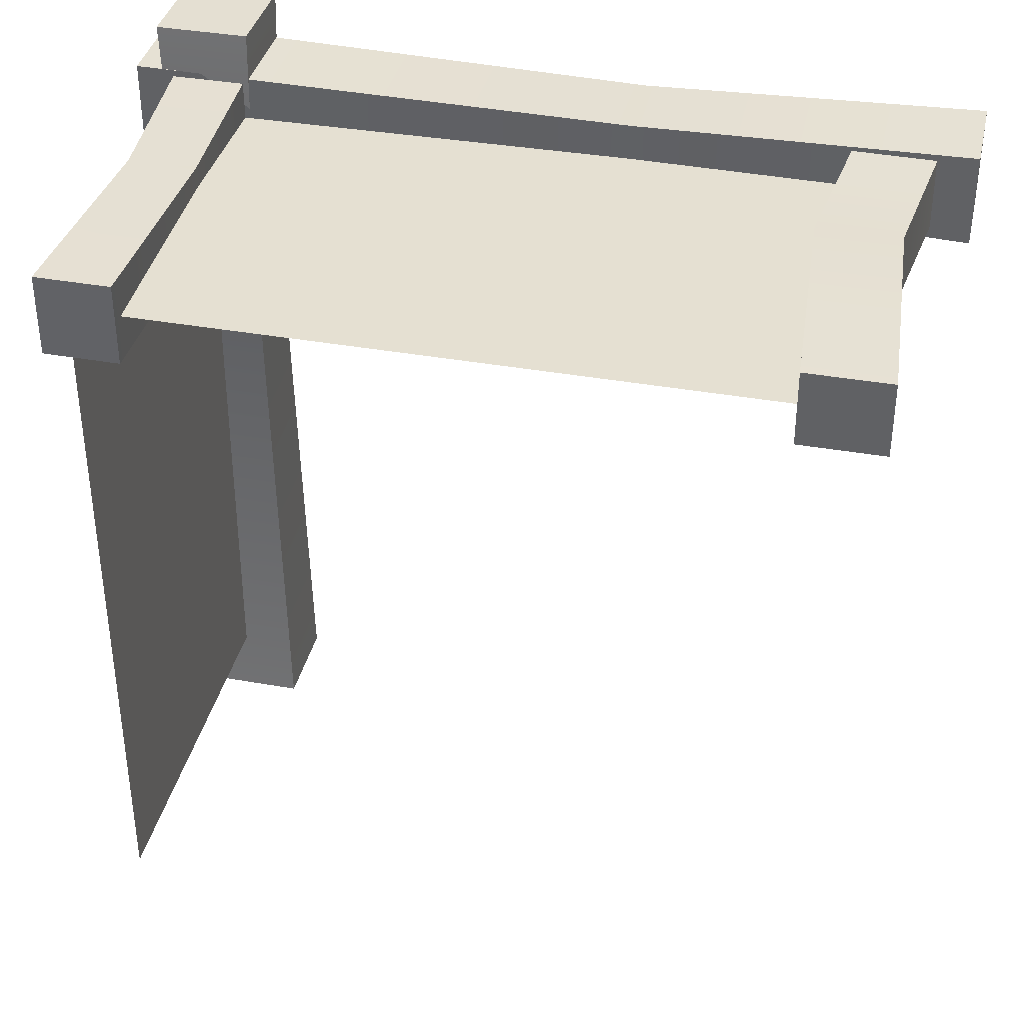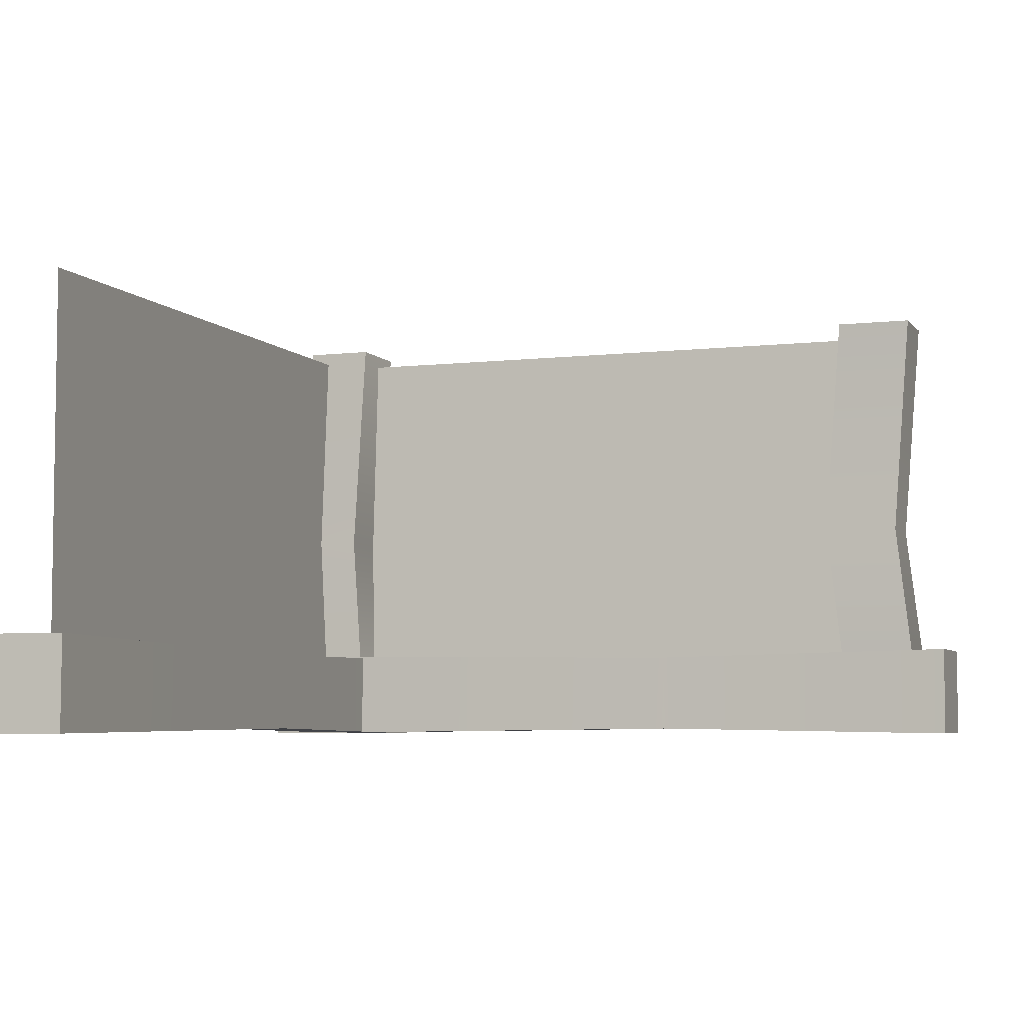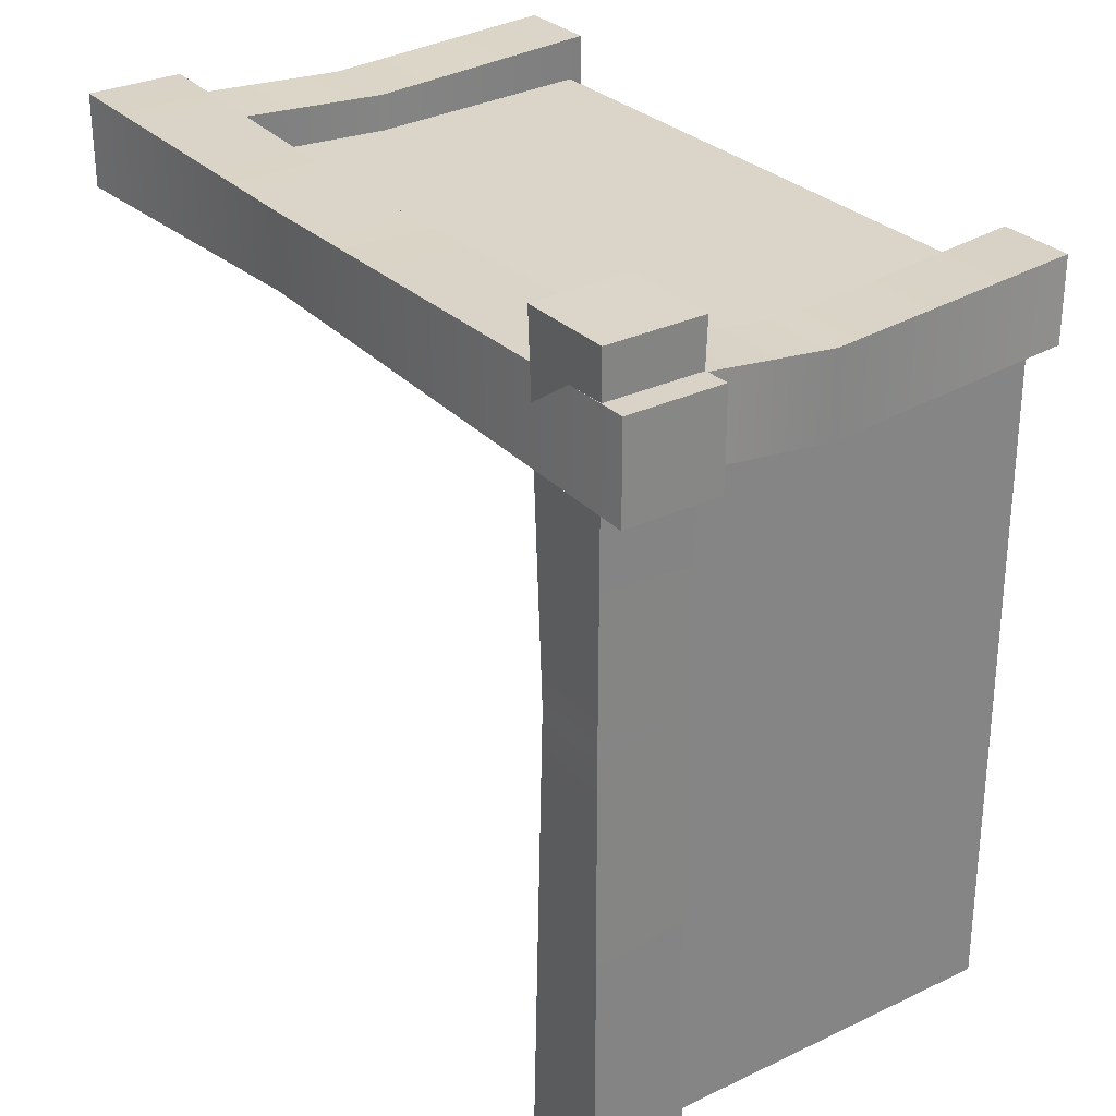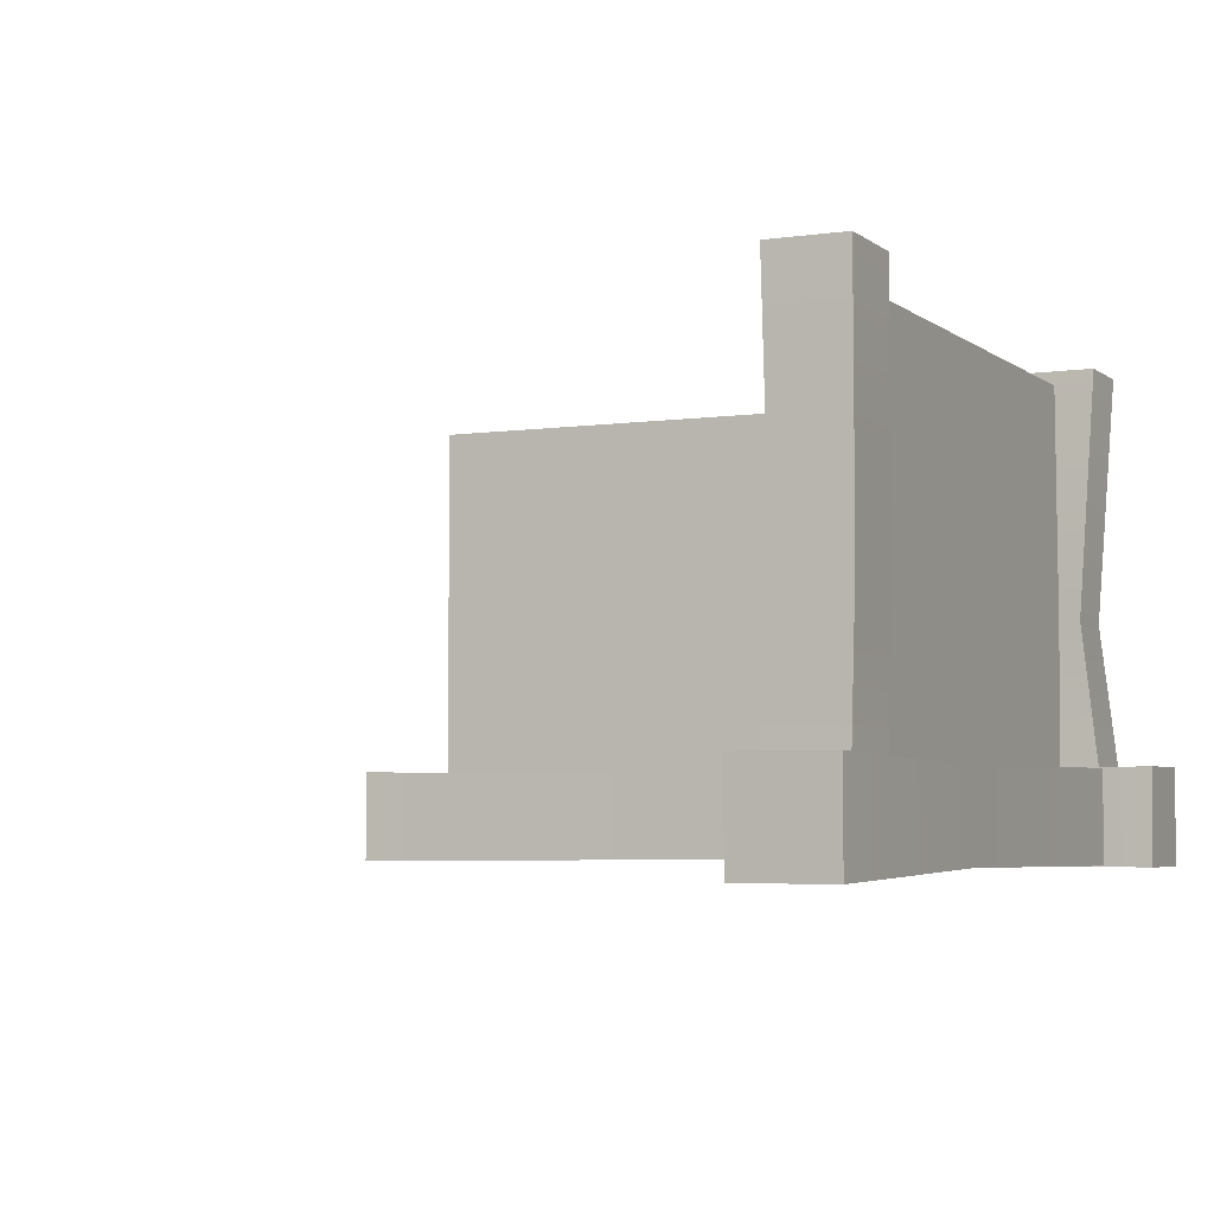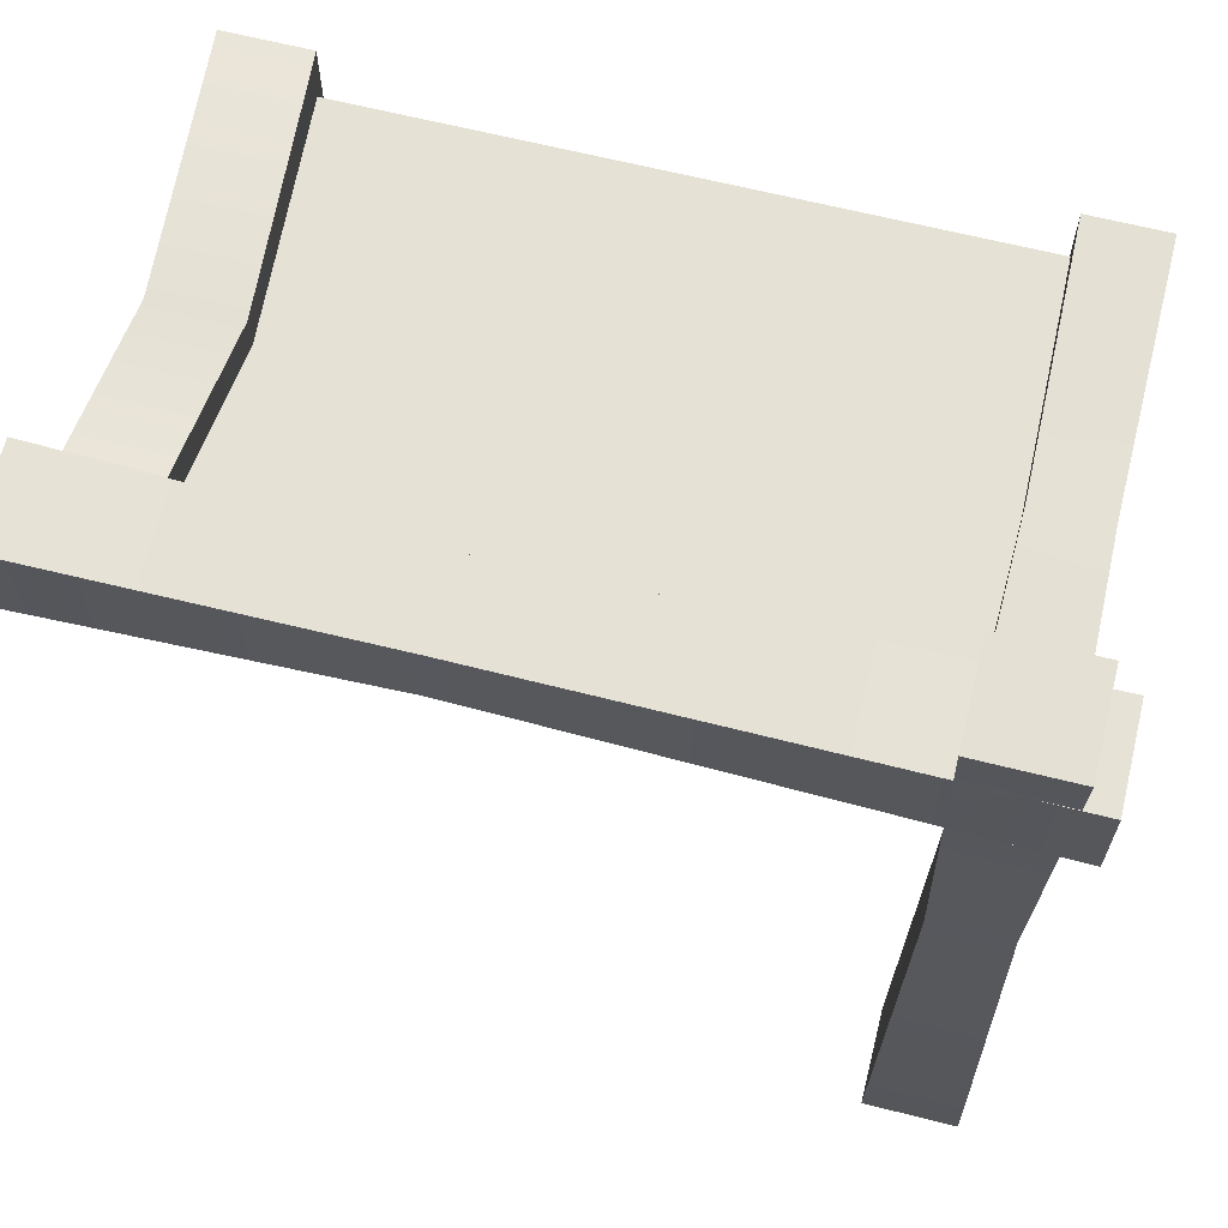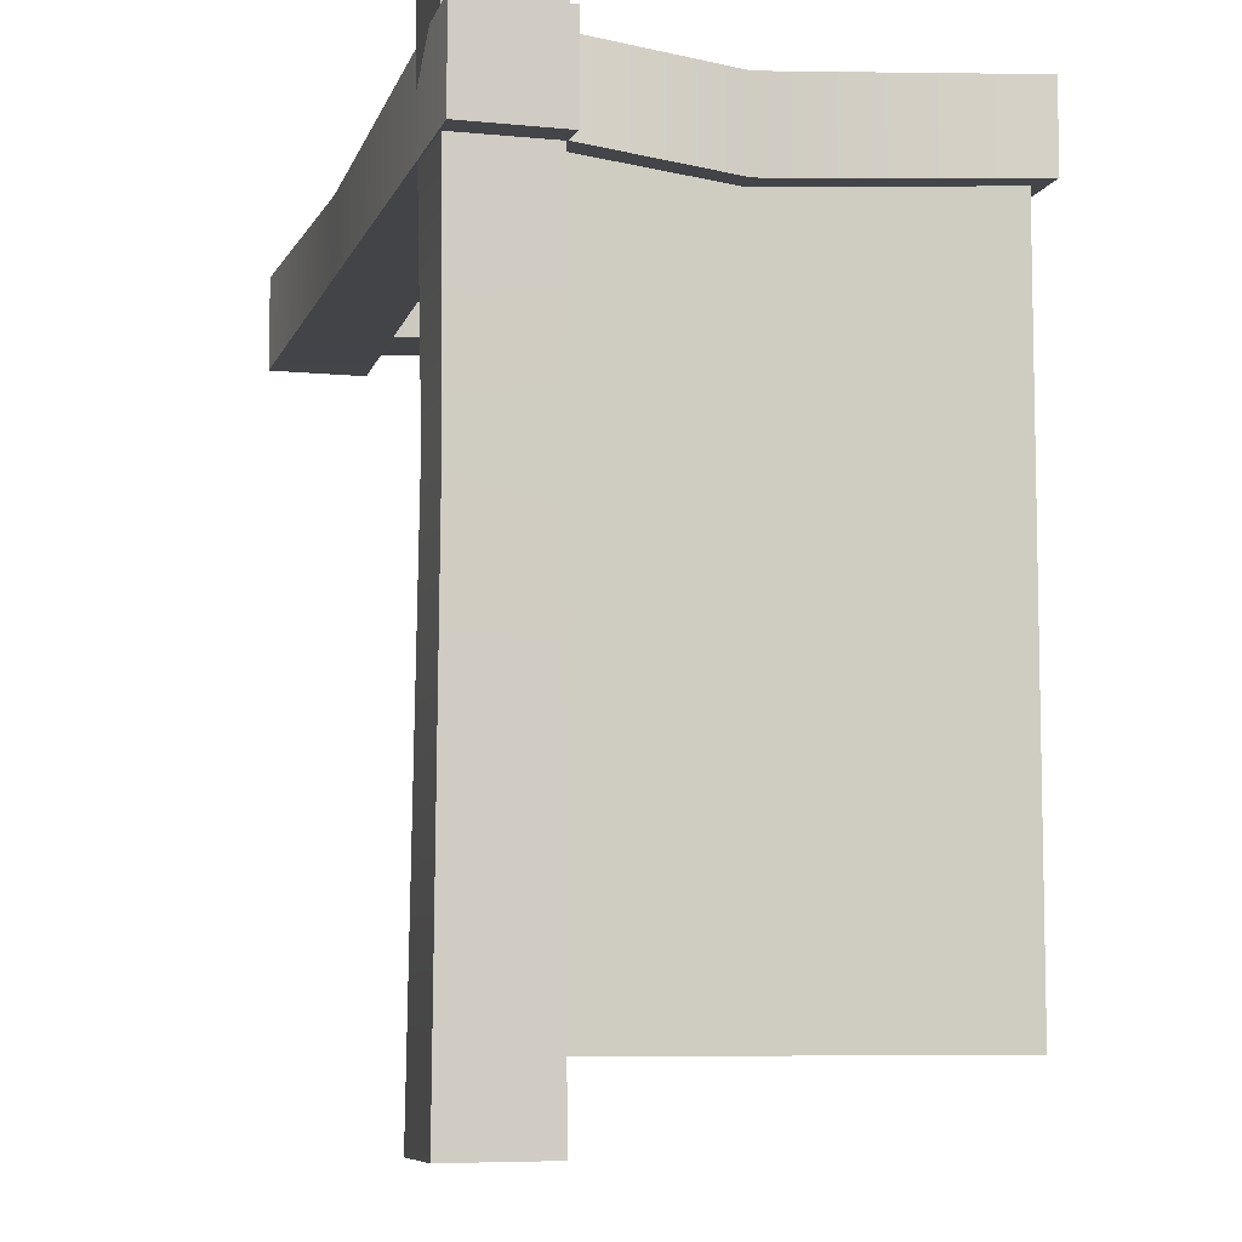
<metadata>
{"format":"obj","ext":"obj","renderer":"f3d","projection":"perspective","resolution":1024,"background":"white","views":[{"elev":37.8,"azim":-167.1,"up":"+Z"},{"elev":-5.5,"azim":-160.1,"up":"+Y"},{"elev":29.2,"azim":54.7,"up":"+Z"},{"elev":-4.4,"azim":-64.8,"up":"+Y"},{"elev":64.9,"azim":14.2,"up":"+Z"},{"elev":-7.7,"azim":74.8,"up":"+Z"}]}
</metadata>
<code>
g default
v 3.109 -1.44 2.96
v -3.027 -1.44 2.96
v 3.109 1.981 2.96
v -3.027 1.981 2.96
v -3.334 2.103 3.326
v -2.625 2.103 3.325
v -3.335 -1.377 3.293
v -2.621 -1.377 3.293
v -3.336 -1.377 2.655
v -2.623 -1.377 2.655
v -3.335 2.103 2.681
v -2.626 2.103 2.68
v -2.462 -0.02975 3.27
v -3.173 -0.02994 3.271
v -3.174 -0.02994 2.675
v -2.464 -0.02975 2.673
v -3.666 -1.263 2.547
v -3.667 -1.263 3.356
v 3.661 -1.263 2.547
v 3.661 -1.263 3.357
v 3.667 -2.103 2.547
v 3.666 -2.103 3.357
v -3.66 -2.103 2.547
v -3.661 -2.103 3.357
v -0.7295 -2.052 2.627
v -0.7297 -2.052 3.277
v -0.7348 -1.314 3.277
v -0.7346 -1.314 2.626
v 3.109 -1.44 -3.139
v 3.109 -1.44 2.998
v 3.109 1.981 -3.139
v 3.109 1.981 2.998
v 2.663 2.103 3.305
v 2.663 2.103 2.596
v 2.695 -1.377 3.305
v 2.696 -1.377 2.591
v 3.333 -1.377 3.306
v 3.334 -1.377 2.593
v 3.307 2.103 3.305
v 3.309 2.103 2.597
v 2.718 -0.02975 2.433
v 2.717 -0.02994 3.143
v 3.314 -0.02994 3.144
v 3.315 -0.02975 2.434
v 3.442 -1.263 3.758
v 2.632 -1.263 3.758
v 3.442 -1.263 -3.752
v 2.632 -1.263 -3.752
v 3.441 -2.103 -3.758
v 2.631 -2.103 -3.757
v 3.441 -2.103 3.752
v 2.632 -2.103 3.752
v 3.362 -2.052 0.6999
v 2.711 -2.052 0.7
v 2.711 -1.314 0.7052
v 3.362 -1.314 0.705
g wall_1_9_angle:polySurface1
f 1 2 4 3
f 5 14 13 6
f 7 9 10 8
f 15 11 12 16
f 11 5 6 12
f 6 13 16 12
f 11 15 14 5
f 14 7 8 13
f 15 9 7 14
f 9 15 16 10
f 13 8 10 16
f 27 28 17 18
f 19 20 22 21
f 25 26 24 23
f 23 24 18 17
f 26 27 18 24
f 17 28 25 23
f 21 22 26 25
f 22 20 27 26
f 20 19 28 27
f 25 28 19 21
f 29 31 32 30
f 33 34 41 42
f 35 36 38 37
f 43 44 40 39
f 39 40 34 33
f 34 40 44 41
f 39 33 42 43
f 42 41 36 35
f 43 42 35 37
f 37 38 44 43
f 41 44 38 36
f 55 46 45 56
f 47 49 50 48
f 53 51 52 54
f 51 45 46 52
f 54 52 46 55
f 45 51 53 56
f 49 53 54 50
f 50 54 55 48
f 48 55 56 47
f 53 49 47 56

</code>
